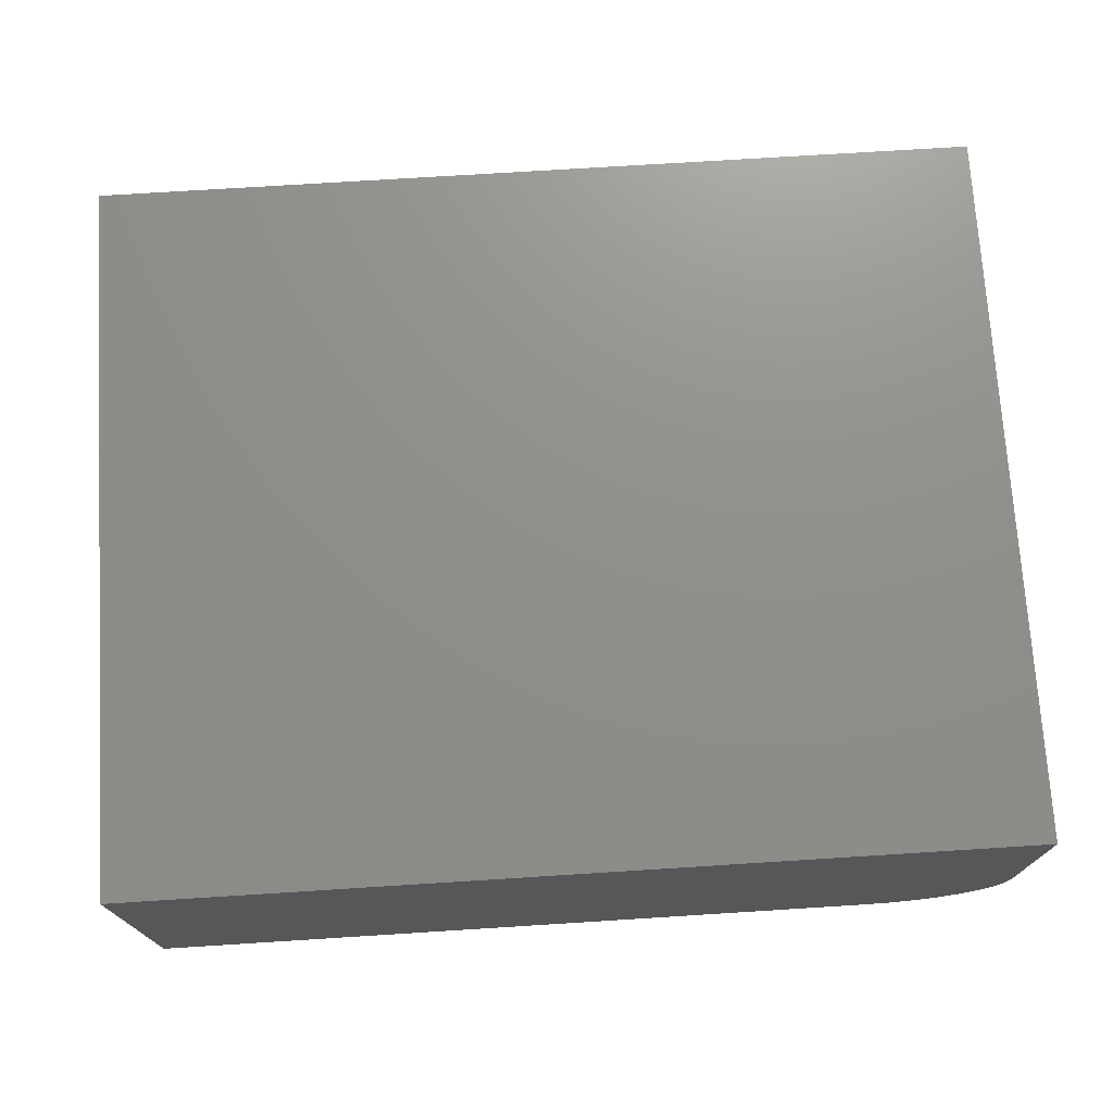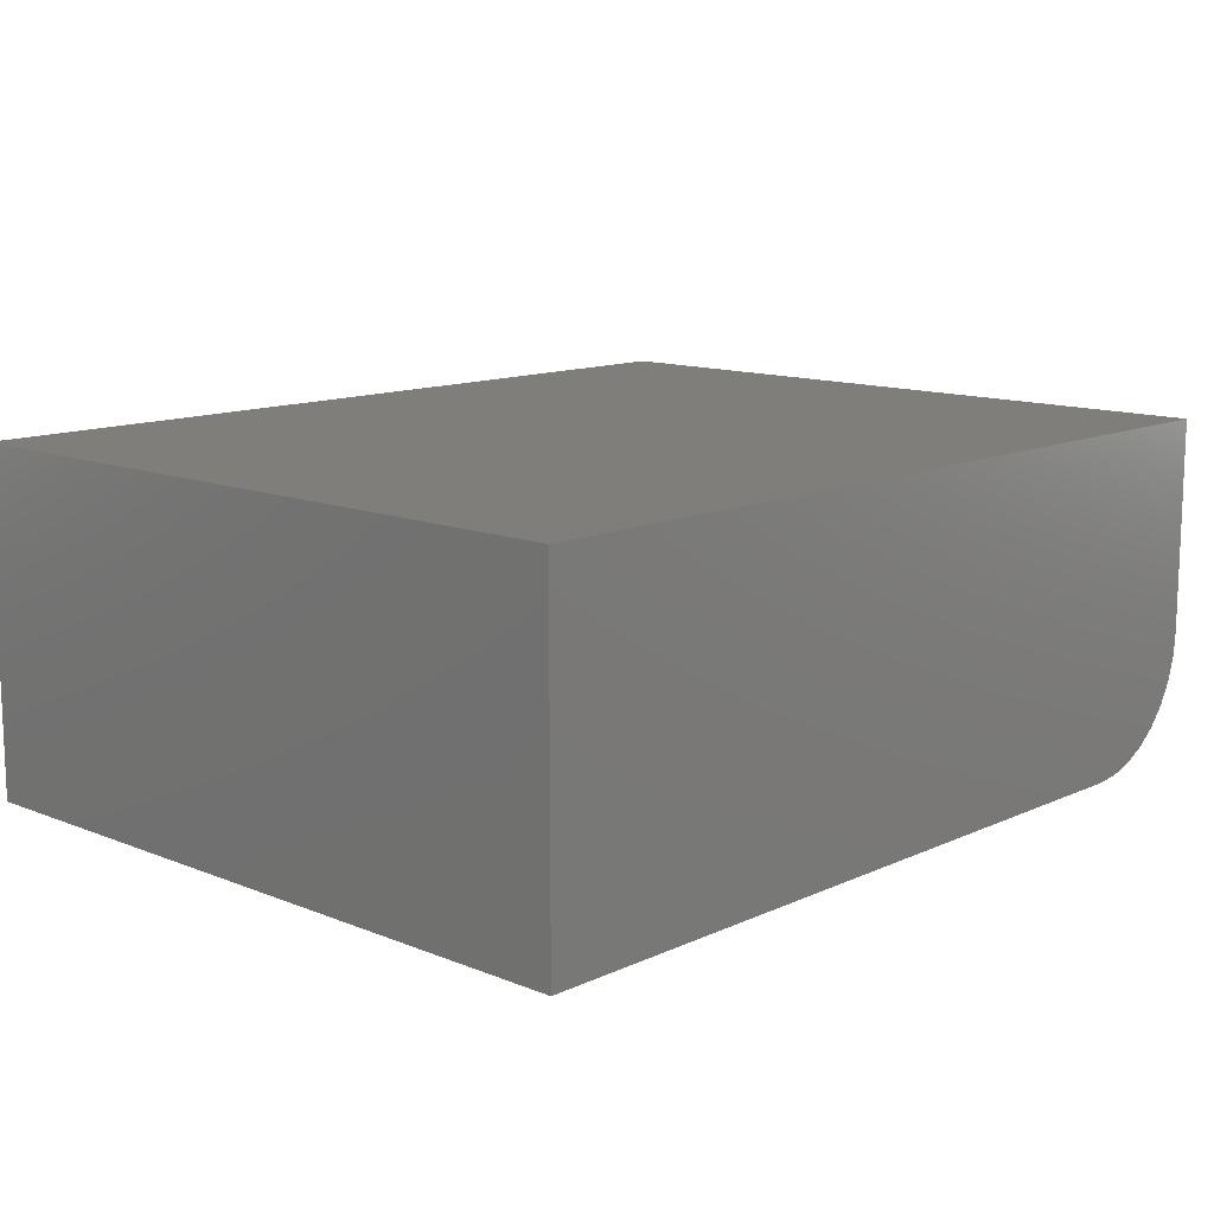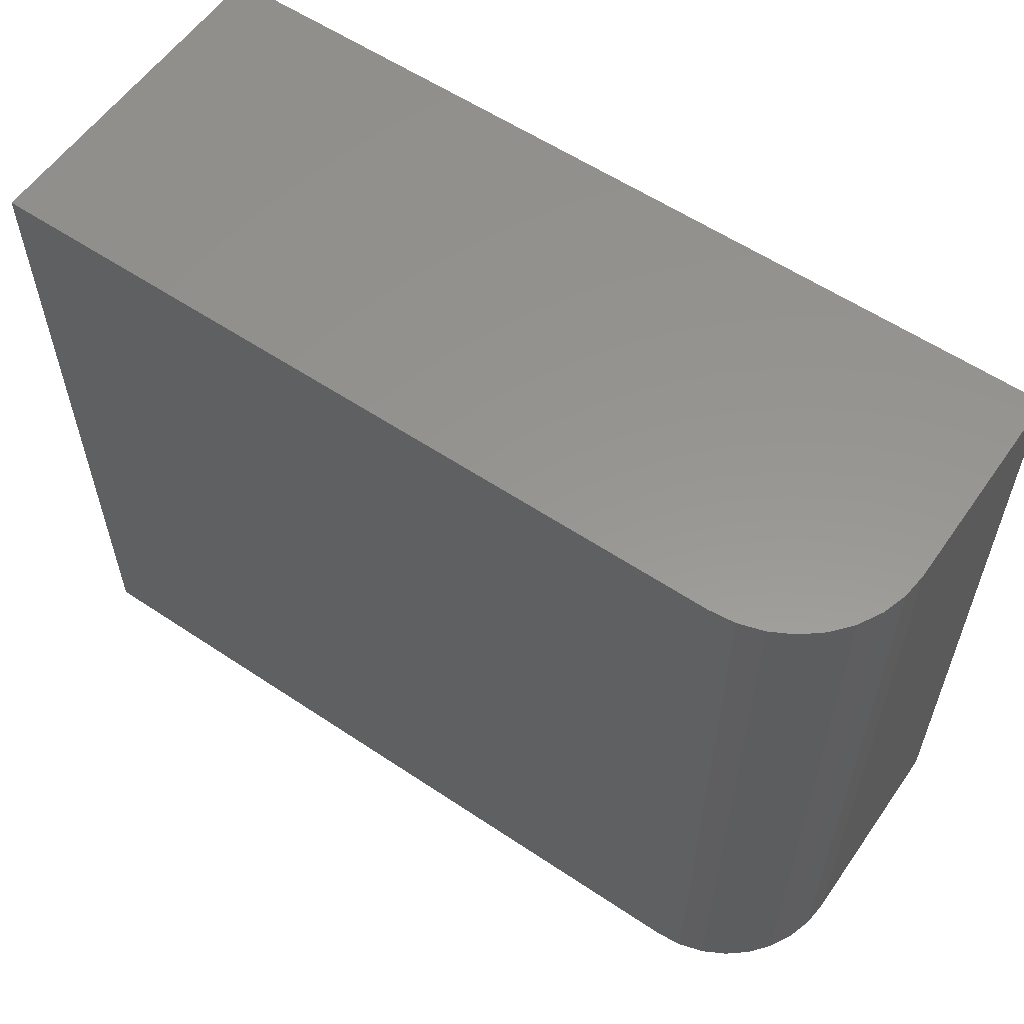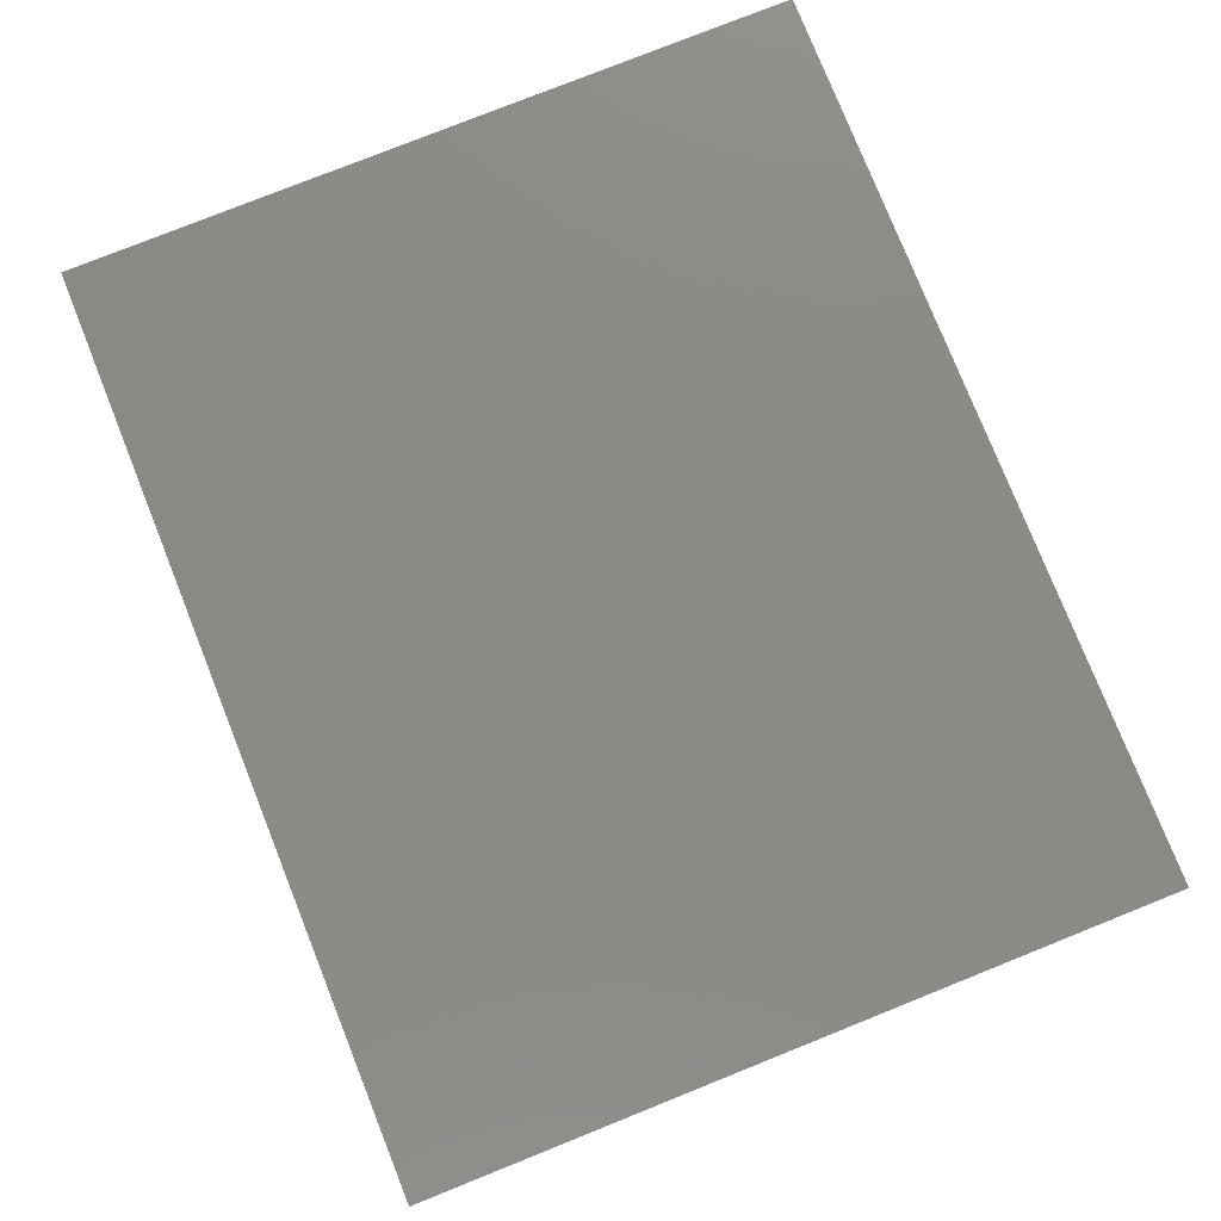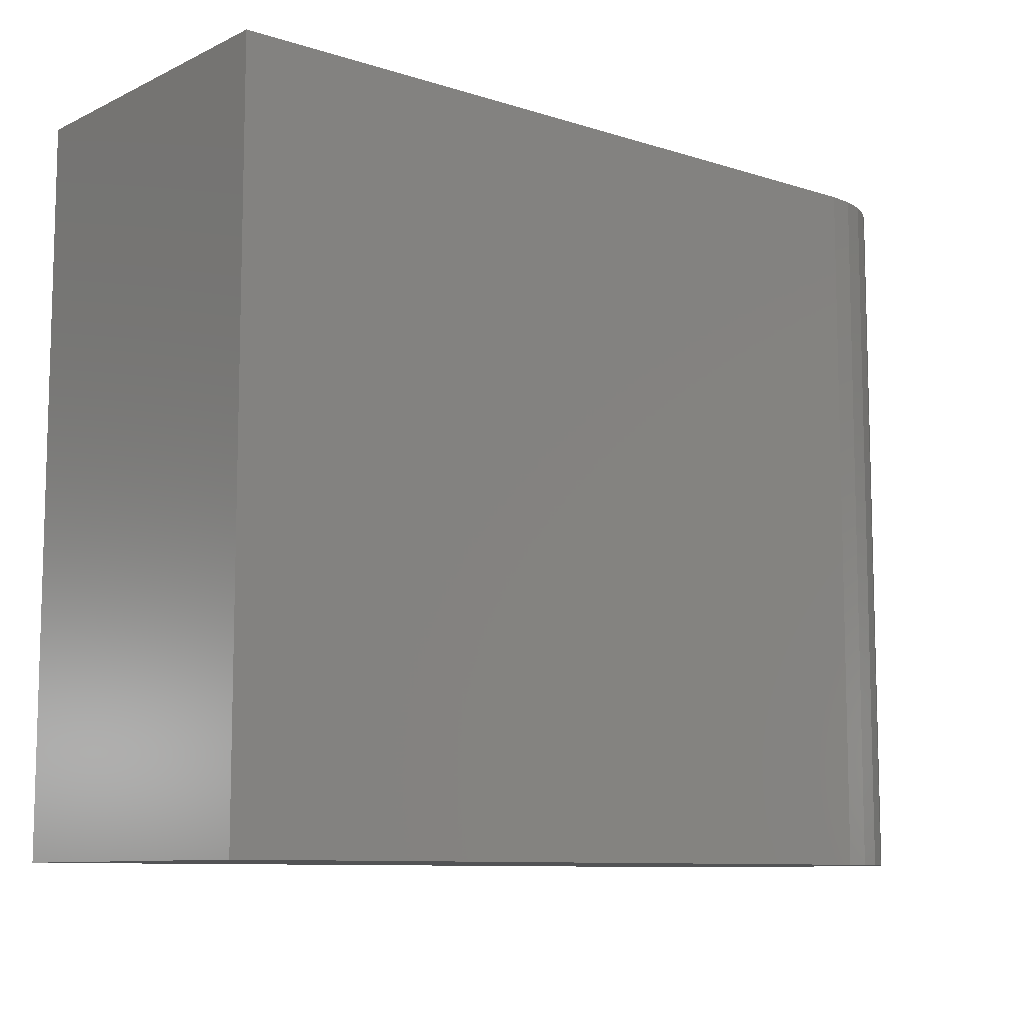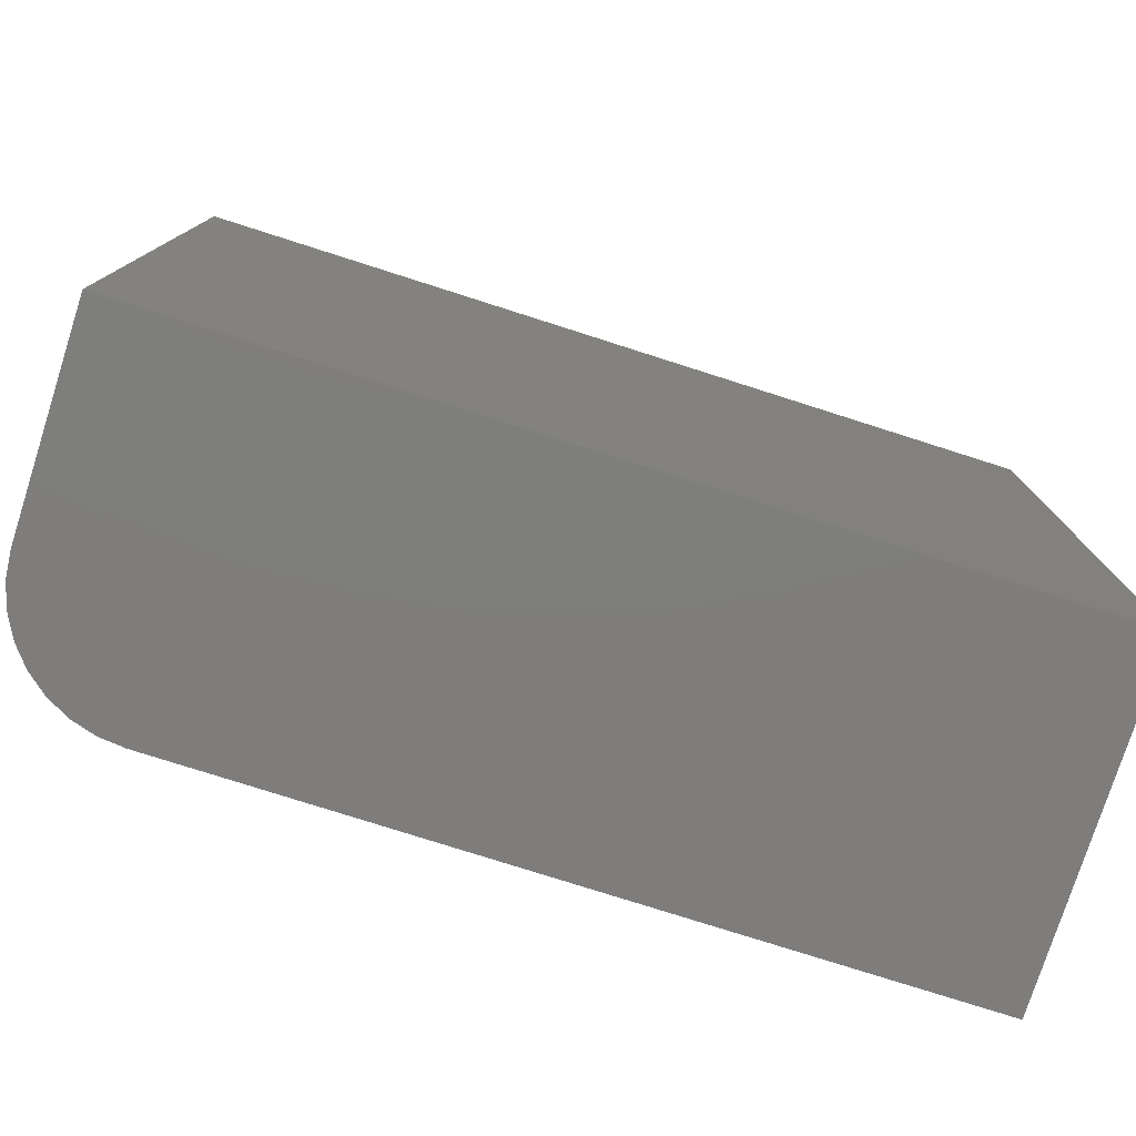
<metadata>
{"format":"stl","ext":"stl","renderer":"f3d","projection":"perspective","resolution":1024,"background":"white","views":[{"elev":73.1,"azim":176.4,"up":"+Z"},{"elev":12.4,"azim":133.2,"up":"+Z"},{"elev":58.0,"azim":-145.3,"up":"+Y"},{"elev":78.6,"azim":-111.8,"up":"+Z"},{"elev":-9.5,"azim":140.4,"up":"+Y"},{"elev":-77.5,"azim":-17.7,"up":"+Y"}]}
</metadata>
<code>
# stl→obj: 24 verts, 44 faces
v 0.1094 0 0
v 0.1094 0.6079 0
v 0.75 0 0
v 0.75 0.6079 0
v 0 0.6079 0.2891
v 0 0.6079 0.1094
v 0 0 0.2891
v 0 0 0.1094
v 0.75 0.6079 0.2891
v 0.08804 0.6079 0.002102
v 0.06752 0.6079 0.008326
v 0.04861 0.6079 0.01843
v 0.03204 0.6079 0.03204
v 0.01843 0.6079 0.04861
v 0.008326 0.6079 0.06752
v 0.002102 0.6079 0.08804
v 0.002102 0 0.08804
v 0.75 0 0.2891
v 0.008326 0 0.06752
v 0.01843 0 0.04861
v 0.03204 0 0.03204
v 0.04861 0 0.01843
v 0.06752 0 0.008326
v 0.08804 0 0.002102
f 1 2 3
f 3 2 4
f 5 6 7
f 7 6 8
f 5 9 4
f 5 4 2
f 5 2 10
f 5 10 11
f 5 11 12
f 5 12 13
f 5 13 14
f 5 14 15
f 5 15 16
f 5 16 6
f 8 17 7
f 1 3 18
f 1 18 7
f 1 7 17
f 1 17 19
f 1 19 20
f 1 20 21
f 1 21 22
f 1 22 23
f 1 23 24
f 2 1 10
f 10 1 24
f 10 24 11
f 11 24 23
f 11 23 12
f 12 23 22
f 12 22 13
f 13 22 21
f 13 21 14
f 14 21 20
f 14 20 15
f 15 20 19
f 15 19 16
f 16 19 17
f 16 17 6
f 6 17 8
f 7 18 5
f 5 18 9
f 18 3 9
f 9 3 4

</code>
